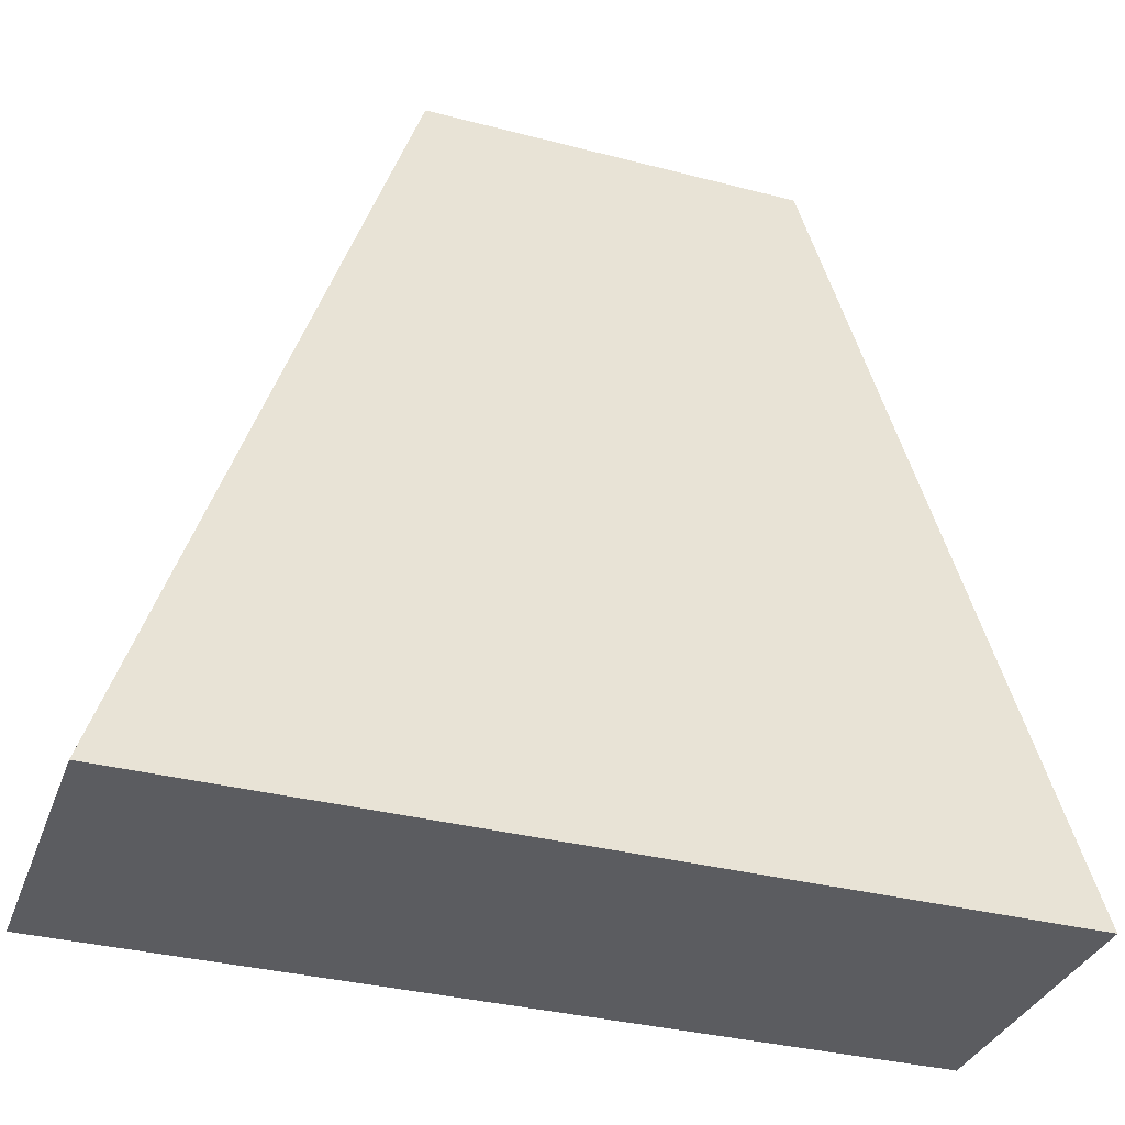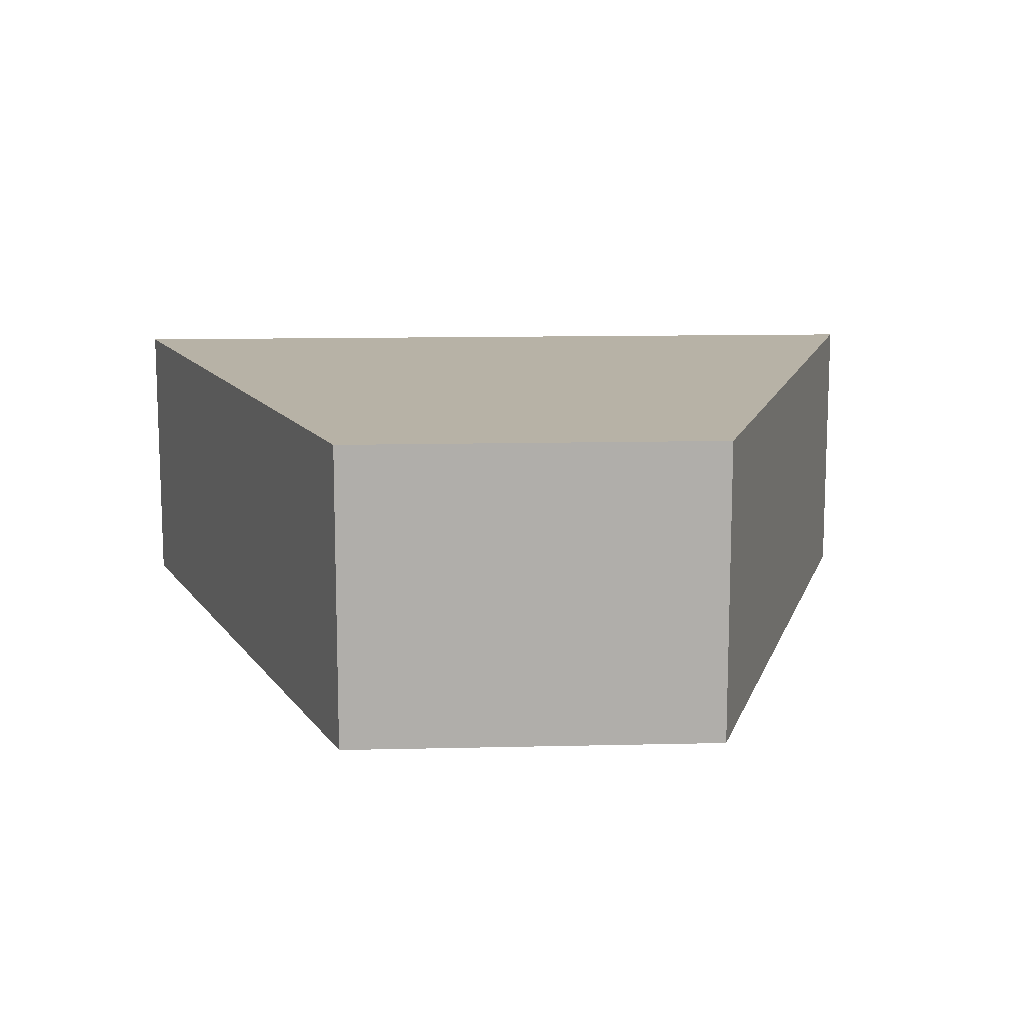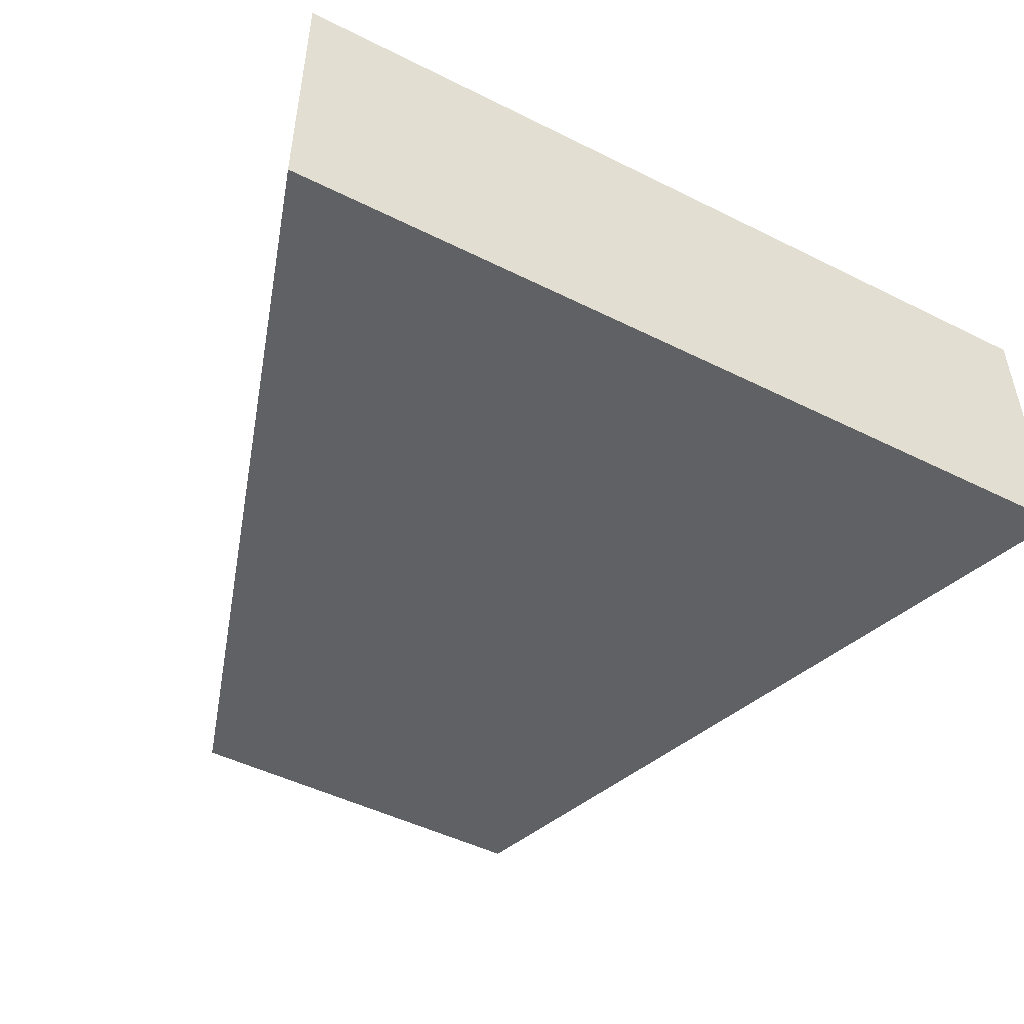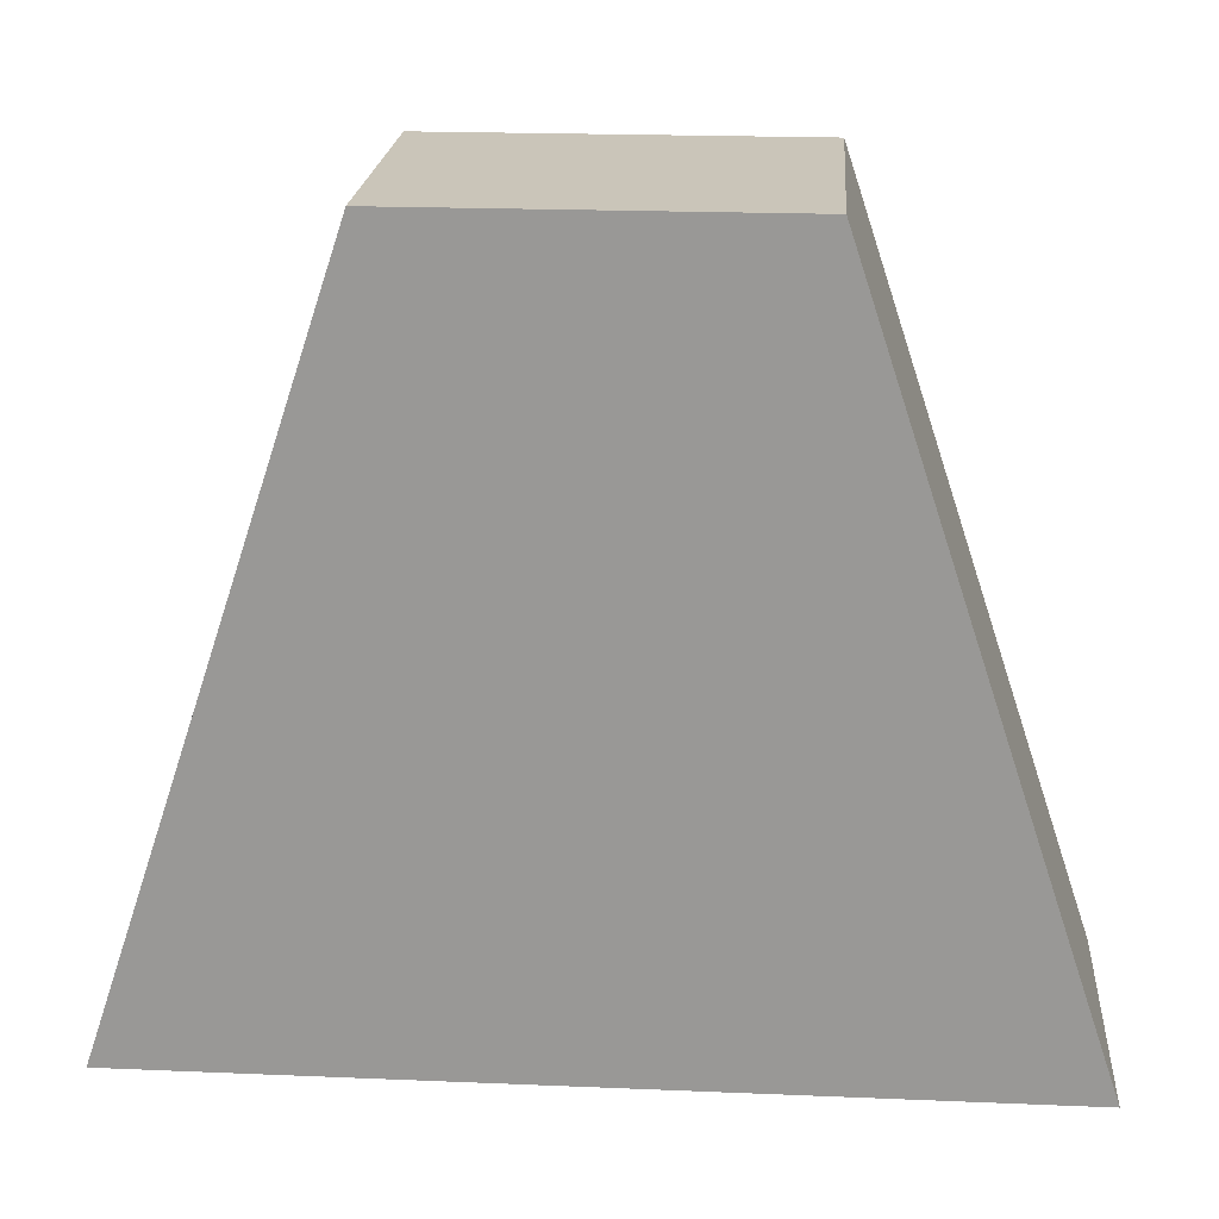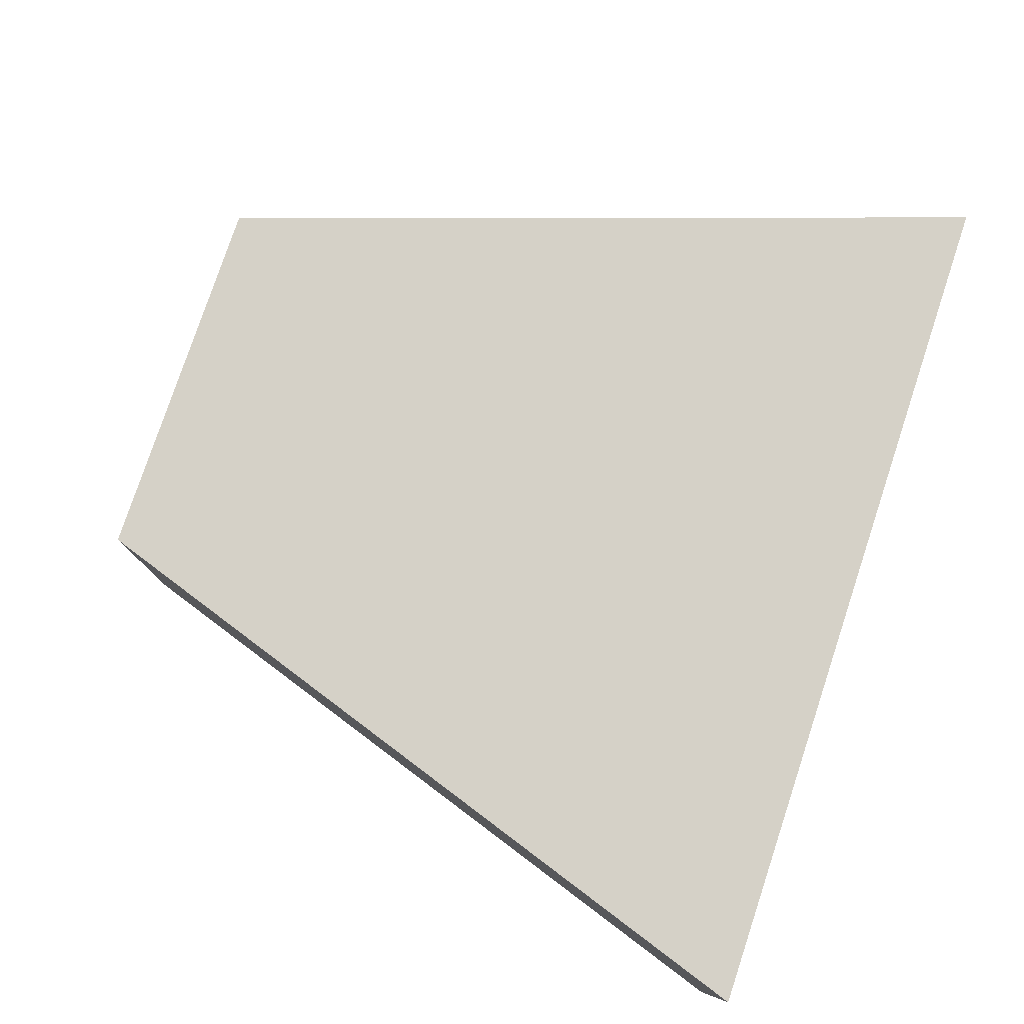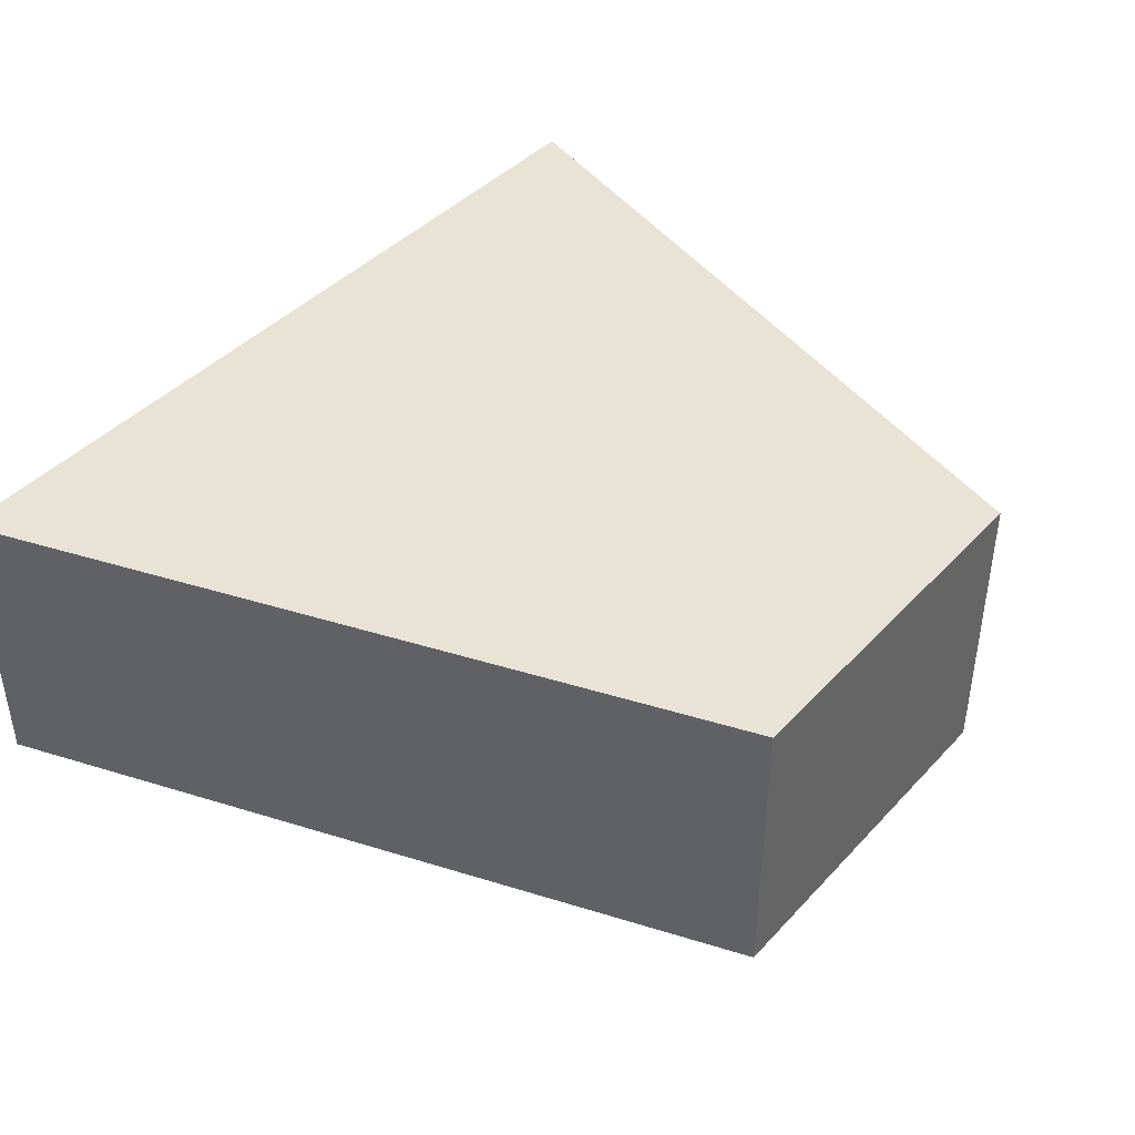
<metadata>
{"format":"obj","ext":"obj","renderer":"f3d","projection":"perspective","resolution":1024,"background":"white","views":[{"elev":-34.8,"azim":-19.1,"up":"+Y"},{"elev":12.5,"azim":176.8,"up":"+Z"},{"elev":-48.9,"azim":-28.9,"up":"+Z"},{"elev":20.7,"azim":4.3,"up":"+Y"},{"elev":78.7,"azim":-71.6,"up":"+Z"},{"elev":42.1,"azim":128.8,"up":"+Z"}]}
</metadata>
<code>
o Cube
v -1.466 -1.257 -0.5
v -1.466 -1.257 0.5
v -0.6283 1.257 -0.5
v -0.6283 1.257 0.5
v 1.466 -1.257 -0.5
v 1.466 -1.257 0.5
v 0.6283 1.257 -0.5
v 0.6283 1.257 0.5
f 1 2 4 3
f 3 4 8 7
f 7 8 6 5
f 5 6 2 1
f 3 7 5 1
f 8 4 2 6

</code>
